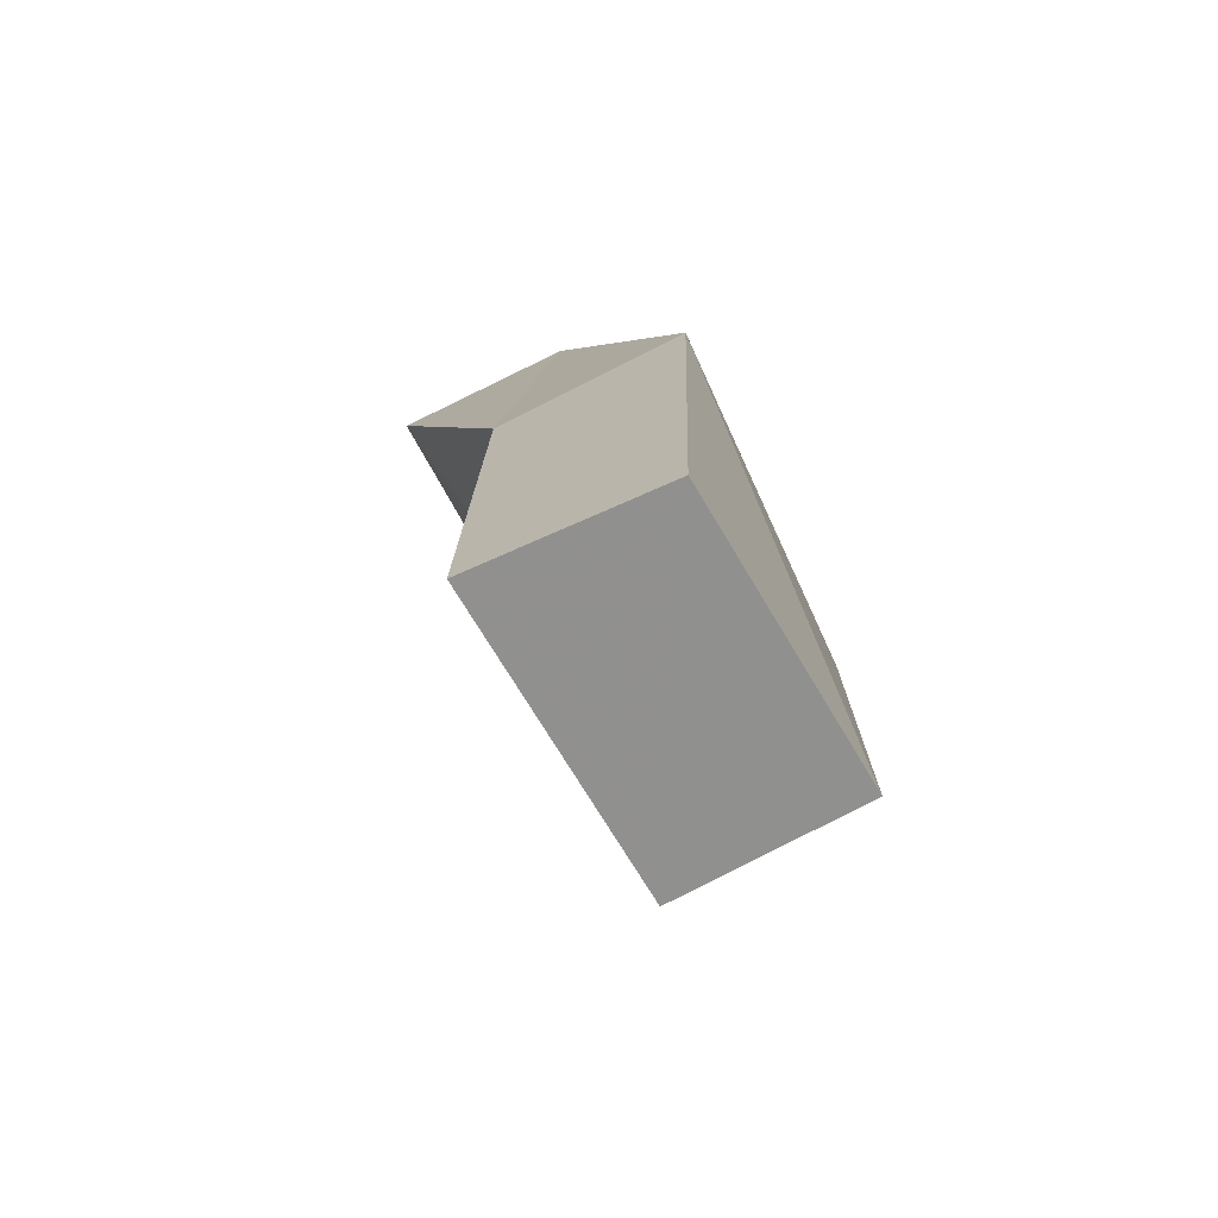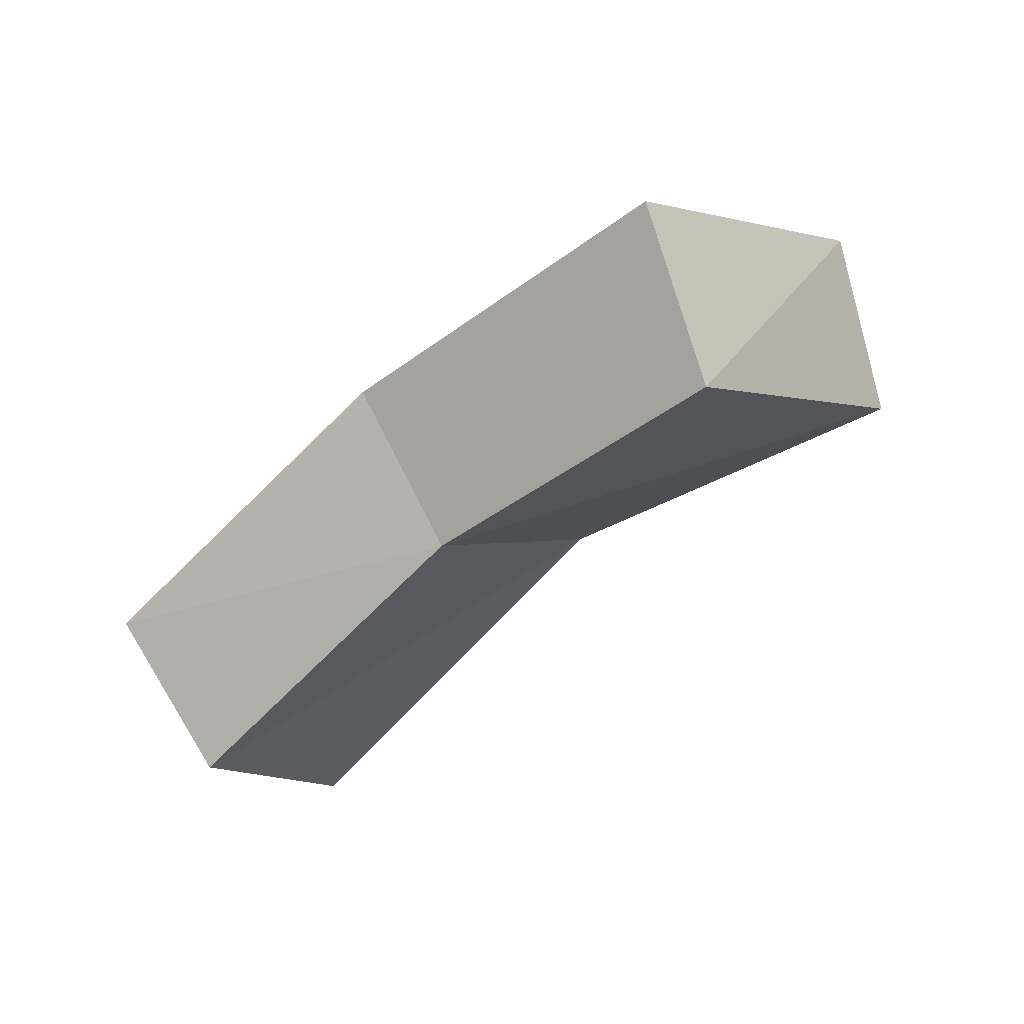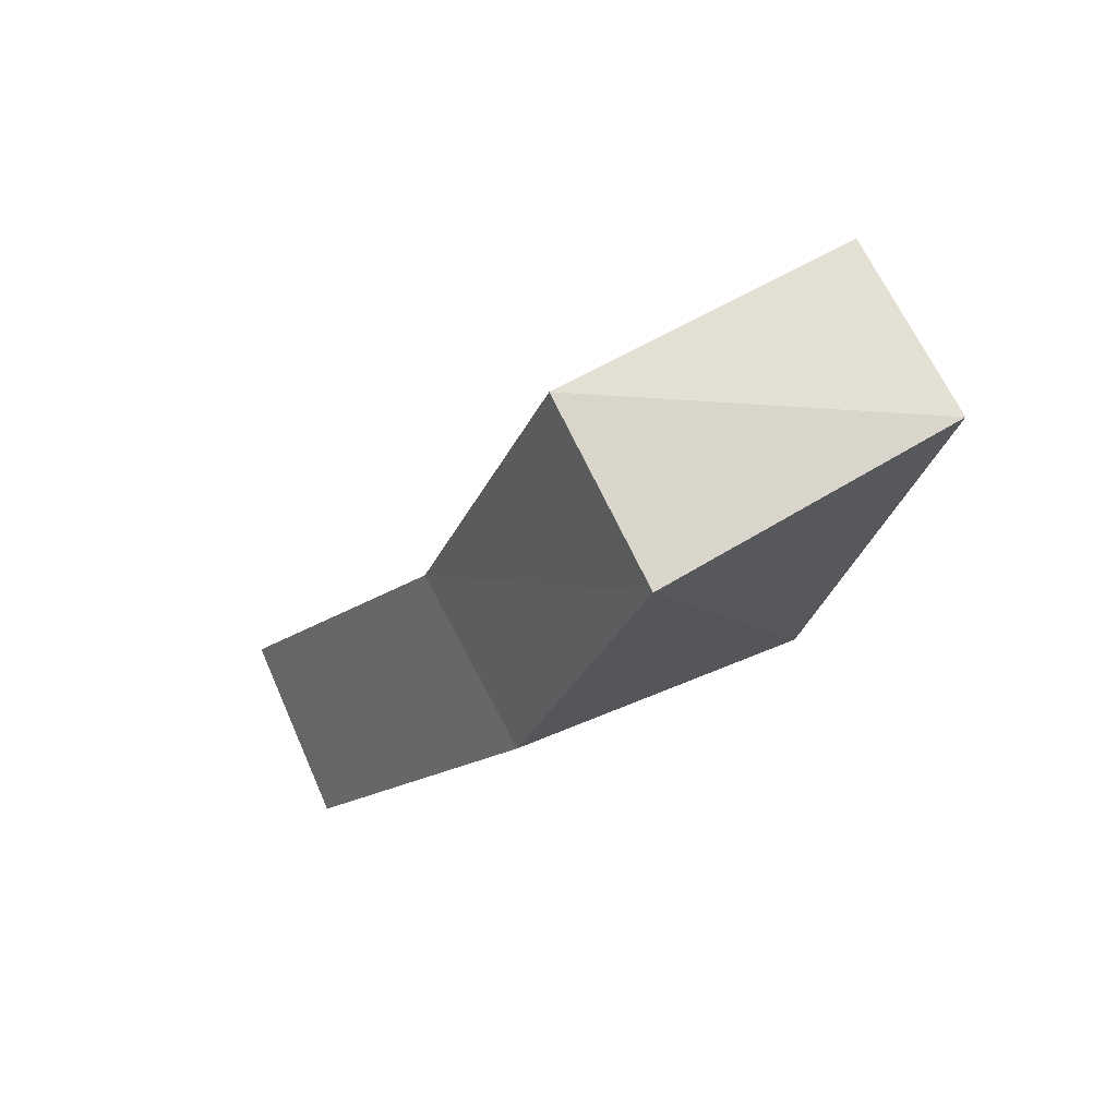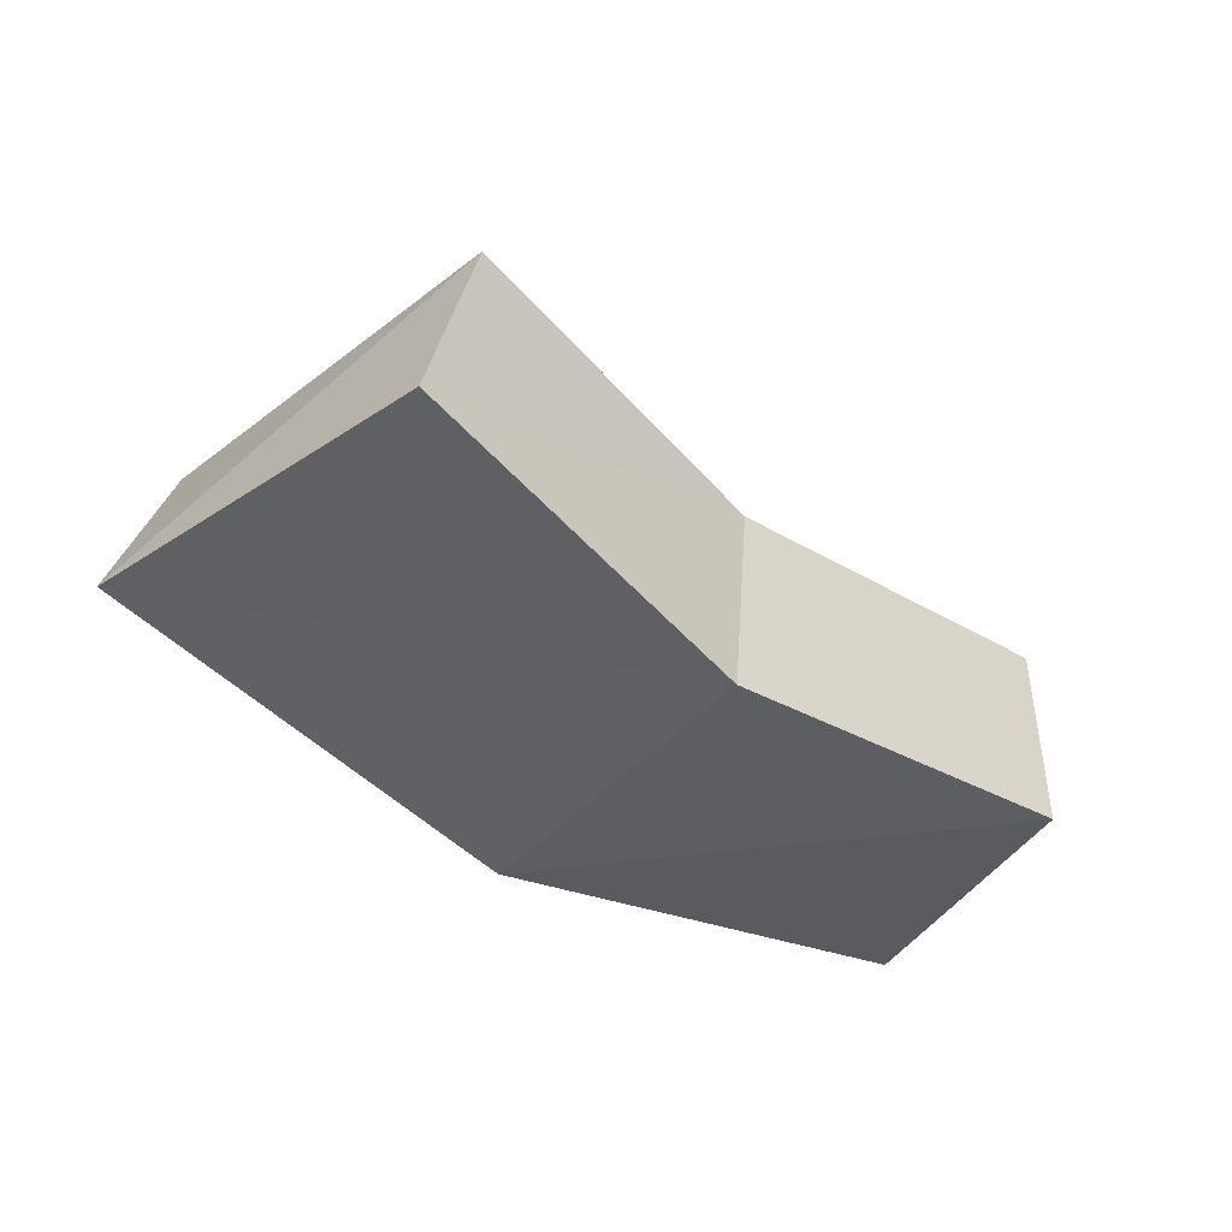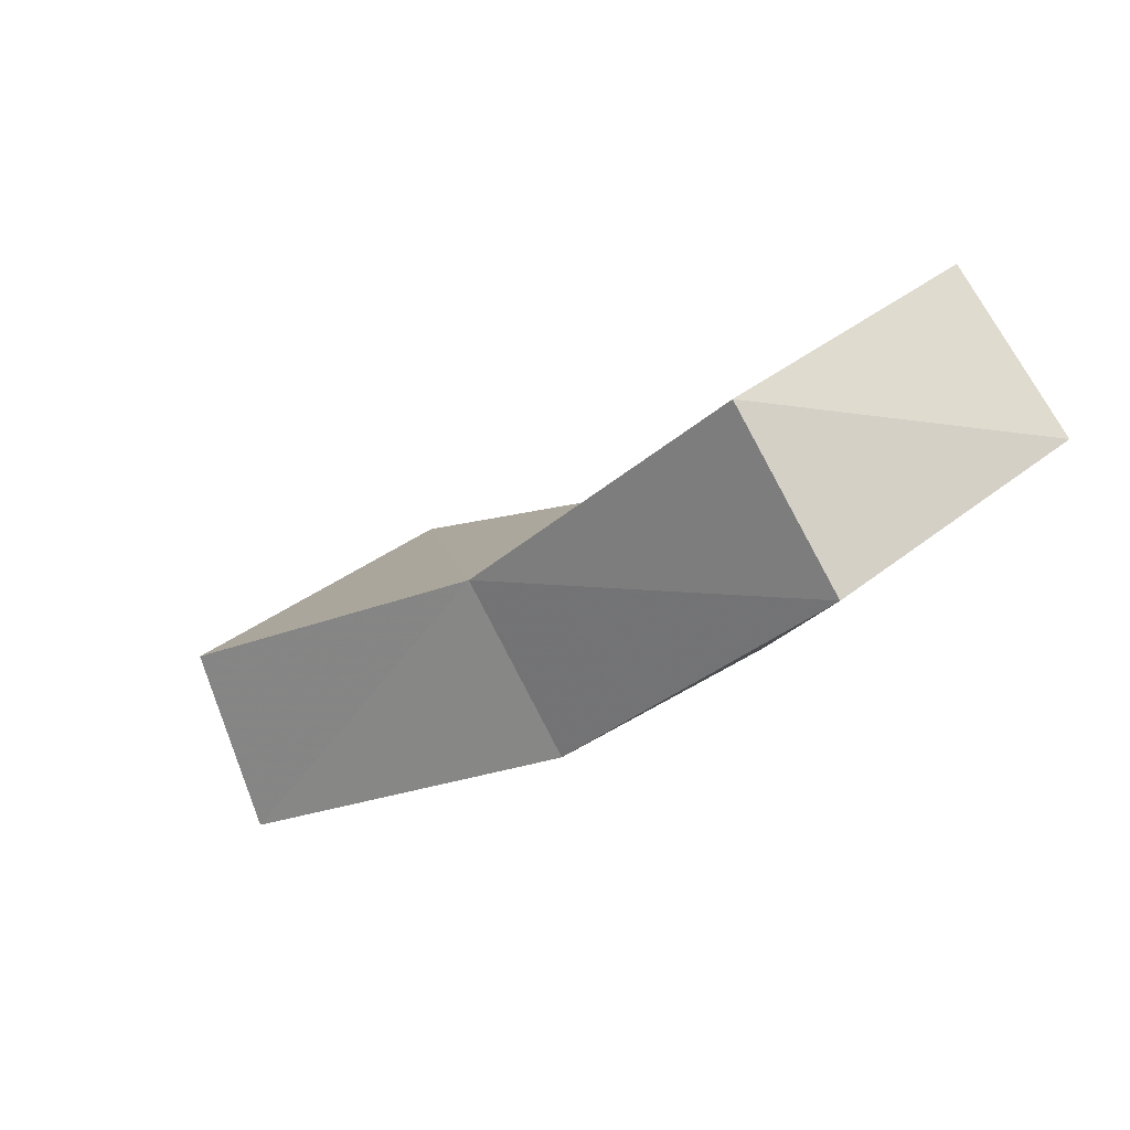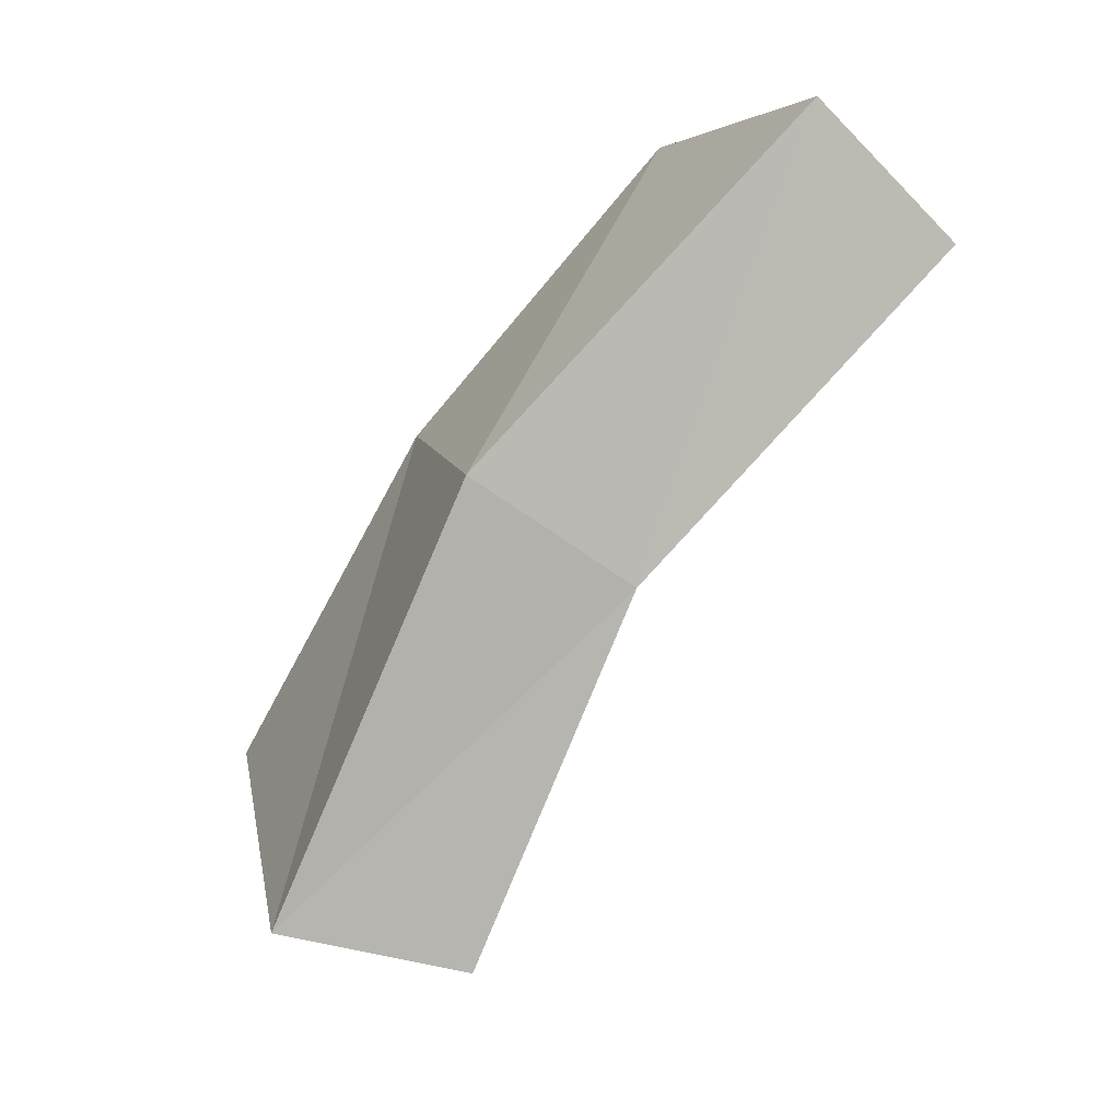
<metadata>
{"format":"obj","ext":"obj","renderer":"f3d","projection":"perspective","resolution":1024,"background":"white","views":[{"elev":24.9,"azim":68.2,"up":"+Y"},{"elev":-79.2,"azim":-156.9,"up":"+Y"},{"elev":-2.6,"azim":83.2,"up":"+Z"},{"elev":-67.5,"azim":-21.2,"up":"+Z"},{"elev":-2.7,"azim":62.2,"up":"+Z"},{"elev":74.0,"azim":-70.6,"up":"+Y"}]}
</metadata>
<code>
v 1.506 -0.2282 0.07918
v 1.552 -0.3028 0.04514
v 1.632 -0.2612 0.06361
v 1.716 -0.2433 0.09666
v 1.708 -0.1785 0.1324
v 1.606 -0.1908 0.08877
v 1.514 -0.2396 0.1221
v 1.556 -0.32 0.08656
v 1.628 -0.2821 0.1032
v 1.707 -0.2625 0.1364
v 1.694 -0.1971 0.1708
v 1.6 -0.2089 0.1295
f 2 8 1
f 3 9 2
f 4 10 9
f 5 11 10
f 6 12 5
f 1 7 12
f 1 3 2
f 3 6 4
f 4 6 5
f 6 3 1
f 12 10 11
f 10 12 9
f 9 7 8
f 9 12 7
f 8 7 1
f 9 8 2
f 4 9 3
f 5 10 4
f 12 11 5
f 1 12 6

</code>
